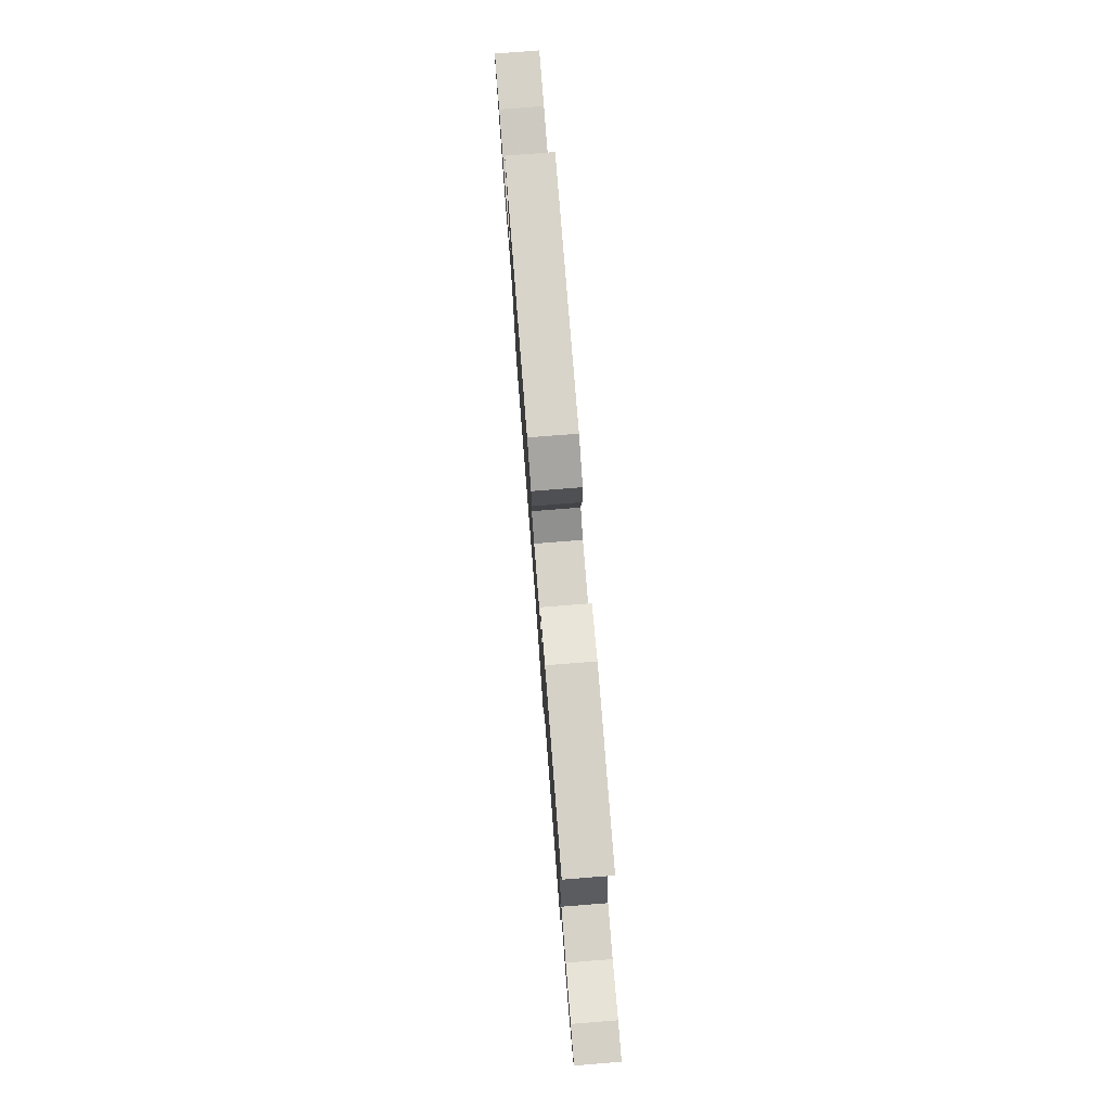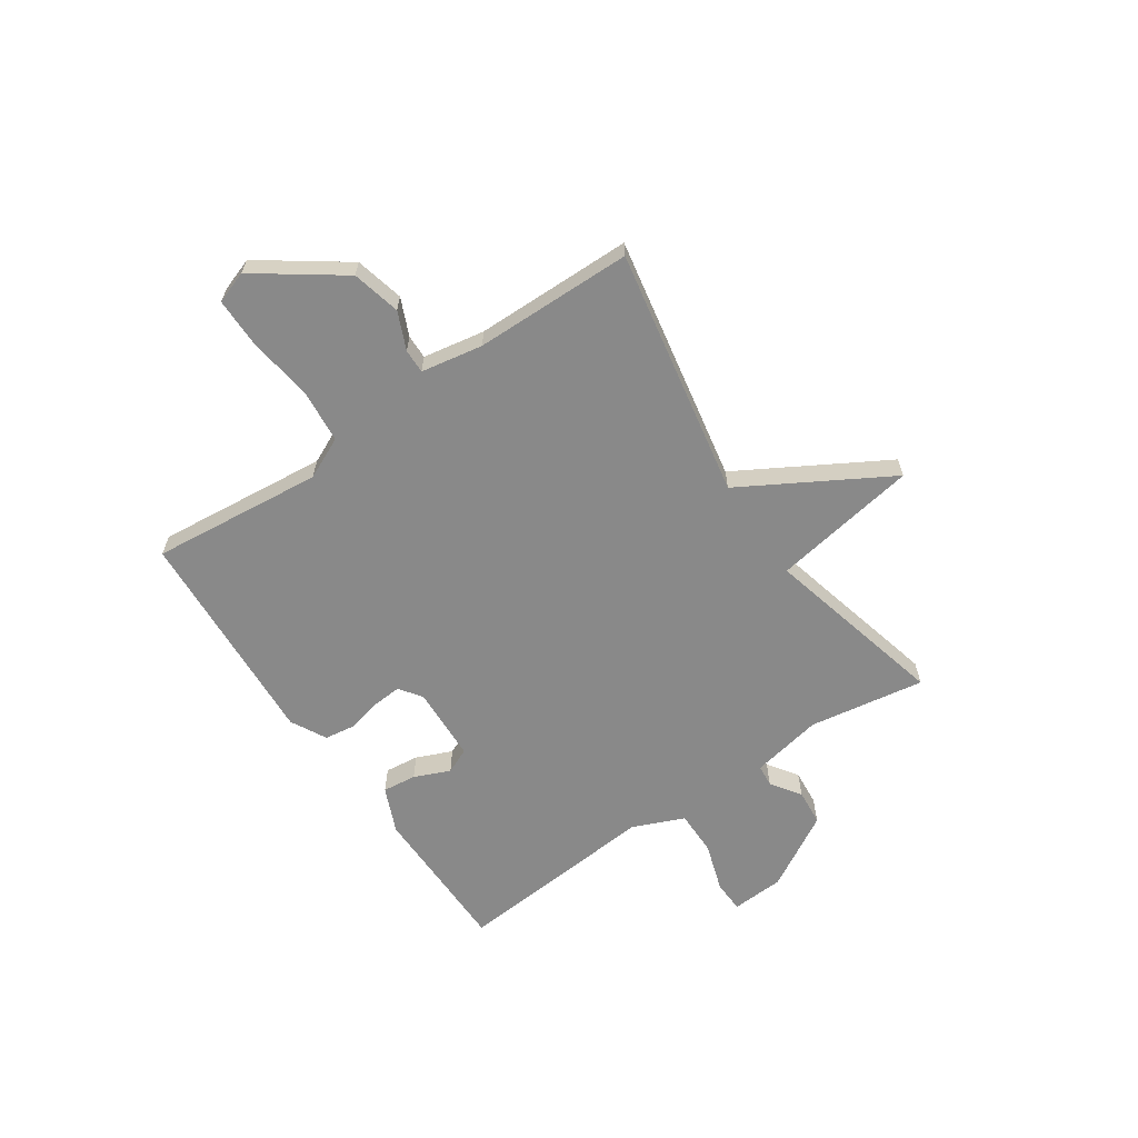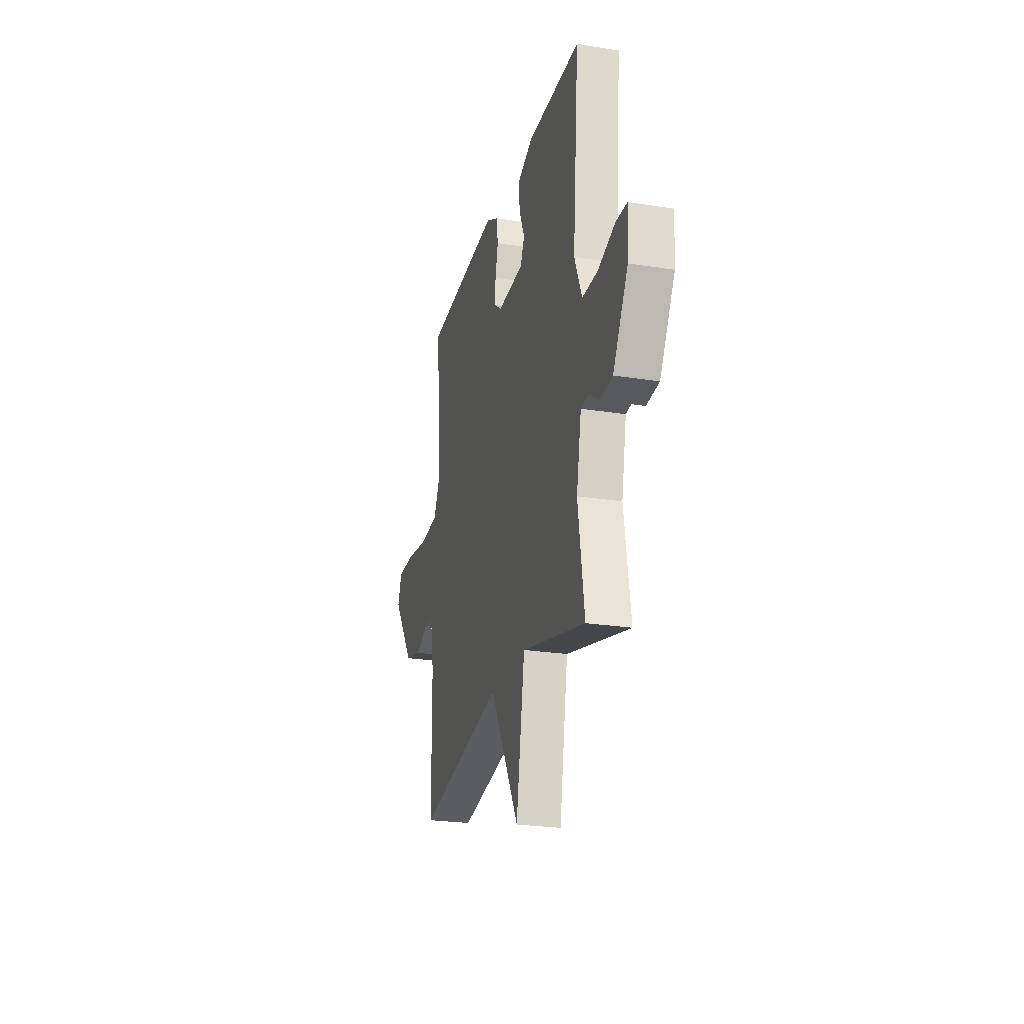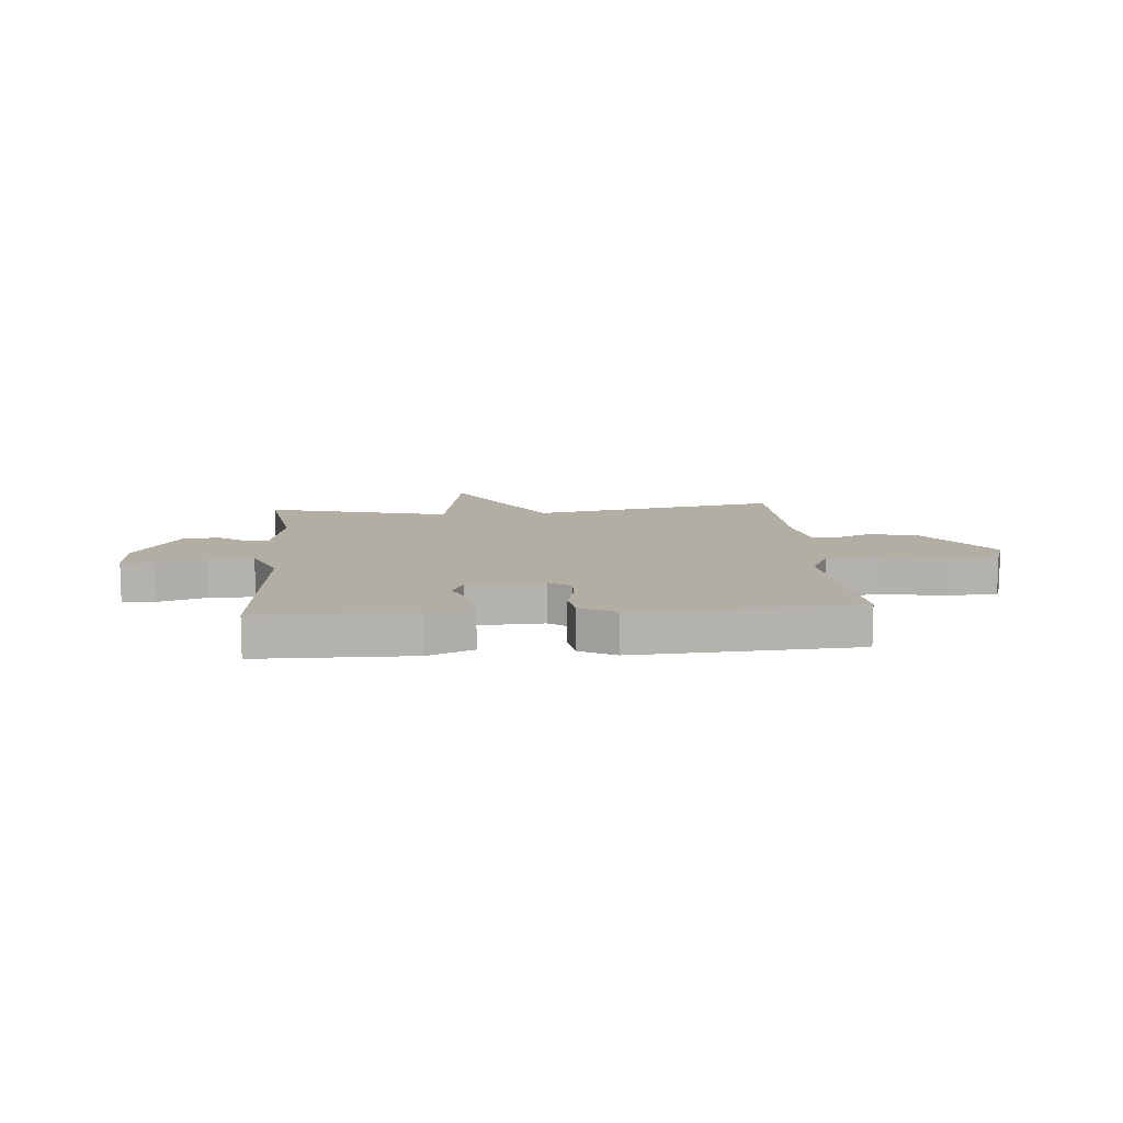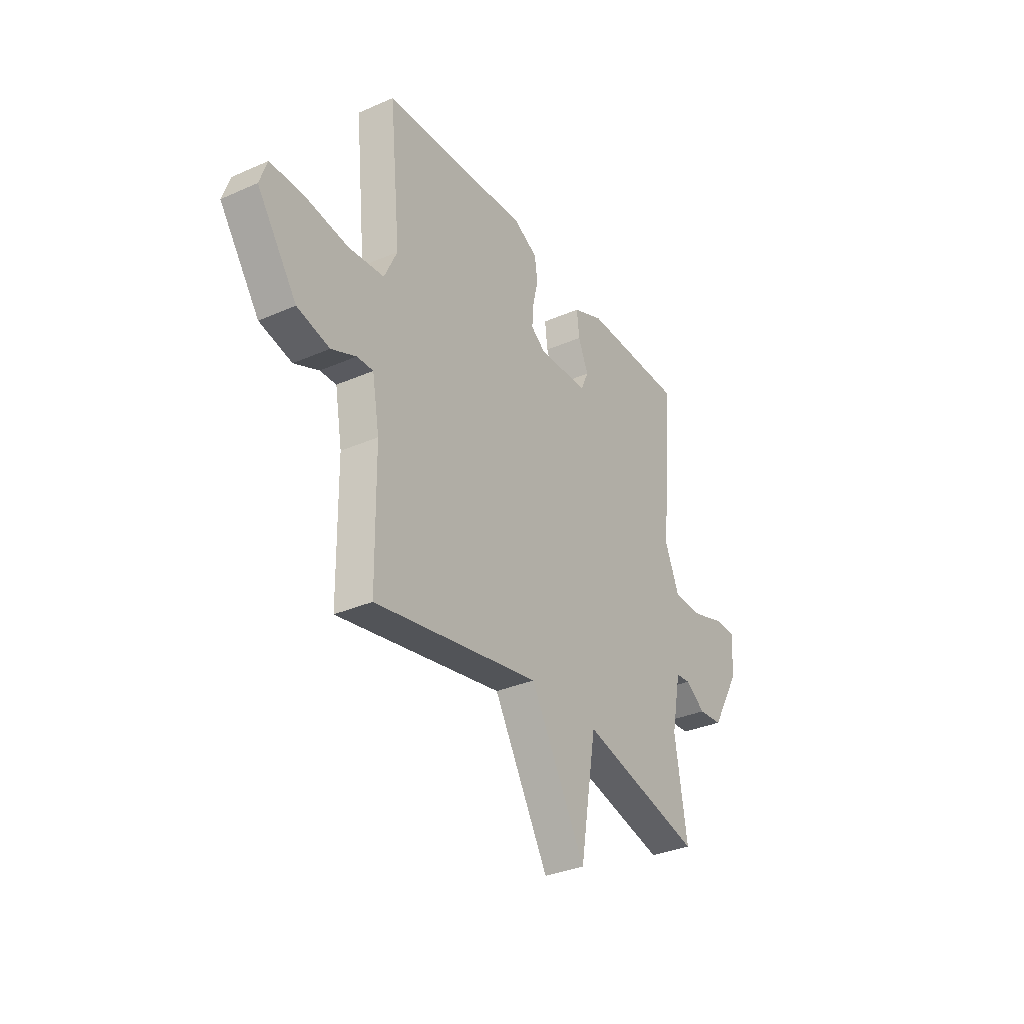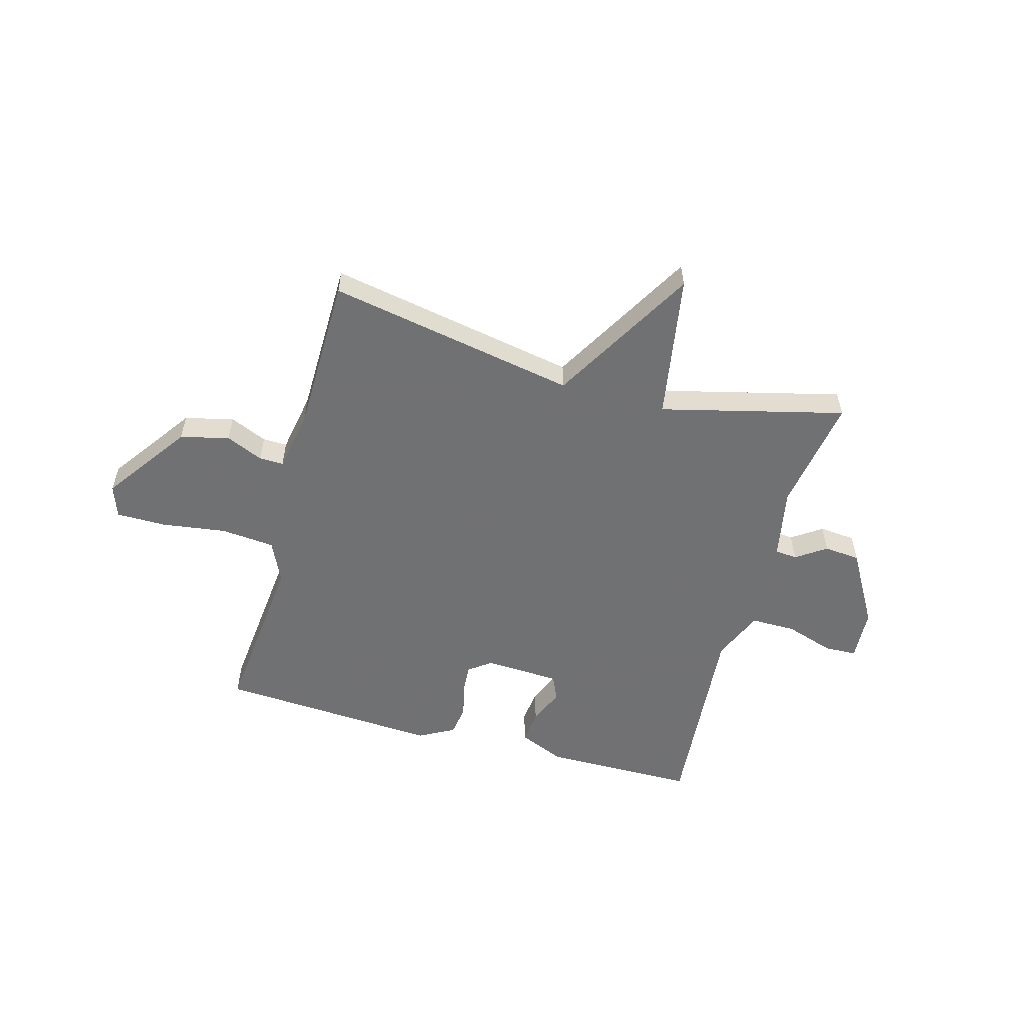
<metadata>
{"format":"obj","ext":"obj","renderer":"f3d","projection":"perspective","resolution":1024,"background":"white","views":[{"elev":78.5,"azim":-94.5,"up":"+Z"},{"elev":-63.1,"azim":124.1,"up":"+Y"},{"elev":-24.5,"azim":-104.6,"up":"+Z"},{"elev":10.9,"azim":-4.7,"up":"+Y"},{"elev":-33.0,"azim":121.2,"up":"+Z"},{"elev":-55.3,"azim":164.5,"up":"+Y"}]}
</metadata>
<code>
v -0.5 0.07 -0.5
v -0.466 0.07 -0.286
v -0.492 0.07 -0.154
v -0.533 0.07 -0.15
v -0.588 0.07 -0.188
v -0.655 0.07 -0.182
v -0.735 0.07 -0.044
v -0.741 0.07 0.054
v -0.681 0.07 0.056
v -0.591 0.07 0.027
v -0.508 0.07 0.027
v -0.468 0.07 0.122
v -0.5 0.07 0.5
v -0.217 0.07 0.503
v -0.132 0.07 0.467
v -0.139 0.07 0.404
v -0.167 0.07 0.338
v -0.146 0.07 0.291
v -0.006 0.07 0.285
v 0.035 0.07 0.315
v 0.031 0.07 0.369
v 0.016 0.07 0.432
v 0.024 0.07 0.489
v 0.09 0.07 0.524
v 0.5 0.07 0.5
v 0.469 0.07 0.183
v 0.505 0.07 0.106
v 0.605 0.07 0.097
v 0.724 0.07 0.114
v 0.817 0.07 0.114
v 0.838 0.07 0.054
v 0.727 0.07 -0.103
v 0.637 0.07 -0.125
v 0.568 0.07 -0.095
v 0.523 0.07 -0.094
v 0.503 0.07 -0.208
v 0.5 0.07 -0.5
v 0.039 0.07 -0.415
v -0.115 0.07 -0.685
v -0.161 0.07 -0.415
v -0.5 0 -0.5
v -0.466 0 -0.286
v -0.492 0 -0.154
v -0.533 0 -0.15
v -0.588 0 -0.188
v -0.655 0 -0.182
v -0.735 0 -0.044
v -0.741 0 0.054
v -0.681 0 0.056
v -0.591 0 0.027
v -0.508 0 0.027
v -0.468 0 0.122
v -0.5 0 0.5
v -0.217 0 0.503
v -0.132 0 0.467
v -0.139 0 0.404
v -0.167 0 0.338
v -0.146 0 0.291
v -0.006 0 0.285
v 0.035 0 0.315
v 0.031 0 0.369
v 0.016 0 0.432
v 0.024 0 0.489
v 0.09 0 0.524
v 0.5 0 0.5
v 0.469 0 0.183
v 0.505 0 0.106
v 0.605 0 0.097
v 0.724 0 0.114
v 0.817 0 0.114
v 0.838 0 0.054
v 0.727 0 -0.103
v 0.637 0 -0.125
v 0.568 0 -0.095
v 0.523 0 -0.094
v 0.503 0 -0.208
v 0.5 0 -0.5
v 0.039 0 -0.415
v -0.115 0 -0.685
v -0.161 0 -0.415
f 38 39 40
f 36 37 38
f 35 36 38 40
f 32 33 34
f 31 32 34
f 30 31 34
f 29 30 34
f 28 29 34
f 27 28 34 35
f 40 1 2
f 35 40 2
f 27 35 2
f 26 27 2
f 24 25 26
f 23 24 26
f 22 23 26
f 21 22 26
f 15 16 17
f 14 15 17
f 13 14 17
f 12 13 17
f 11 12 17 18
f 8 9 10
f 7 8 10
f 6 7 10
f 5 6 10
f 4 5 10
f 3 4 10 11
f 11 18 19
f 3 11 19
f 2 3 19
f 20 21 26
f 2 19 20 26
f 80 79 78
f 78 77 76
f 80 78 76 75
f 74 73 72
f 74 72 71
f 74 71 70
f 74 70 69
f 74 69 68
f 75 74 68 67
f 42 41 80
f 42 80 75
f 42 75 67
f 42 67 66
f 66 65 64
f 66 64 63
f 66 63 62
f 66 62 61
f 57 56 55
f 57 55 54
f 57 54 53
f 57 53 52
f 58 57 52 51
f 50 49 48
f 50 48 47
f 50 47 46
f 50 46 45
f 50 45 44
f 51 50 44 43
f 59 58 51
f 59 51 43
f 59 43 42
f 66 61 60
f 66 60 59 42
f 1 41 42 2
f 2 42 43 3
f 3 43 44 4
f 4 44 45 5
f 5 45 46 6
f 6 46 47 7
f 7 47 48 8
f 8 48 49 9
f 9 49 50 10
f 10 50 51 11
f 11 51 52 12
f 12 52 53 13
f 13 53 54 14
f 14 54 55 15
f 15 55 56 16
f 16 56 57 17
f 17 57 58 18
f 18 58 59 19
f 19 59 60 20
f 20 60 61 21
f 21 61 62 22
f 22 62 63 23
f 23 63 64 24
f 24 64 65 25
f 25 65 66 26
f 26 66 67 27
f 27 67 68 28
f 28 68 69 29
f 29 69 70 30
f 30 70 71 31
f 31 71 72 32
f 32 72 73 33
f 33 73 74 34
f 34 74 75 35
f 35 75 76 36
f 36 76 77 37
f 37 77 78 38
f 38 78 79 39
f 39 79 80 40
f 40 80 41 1

</code>
